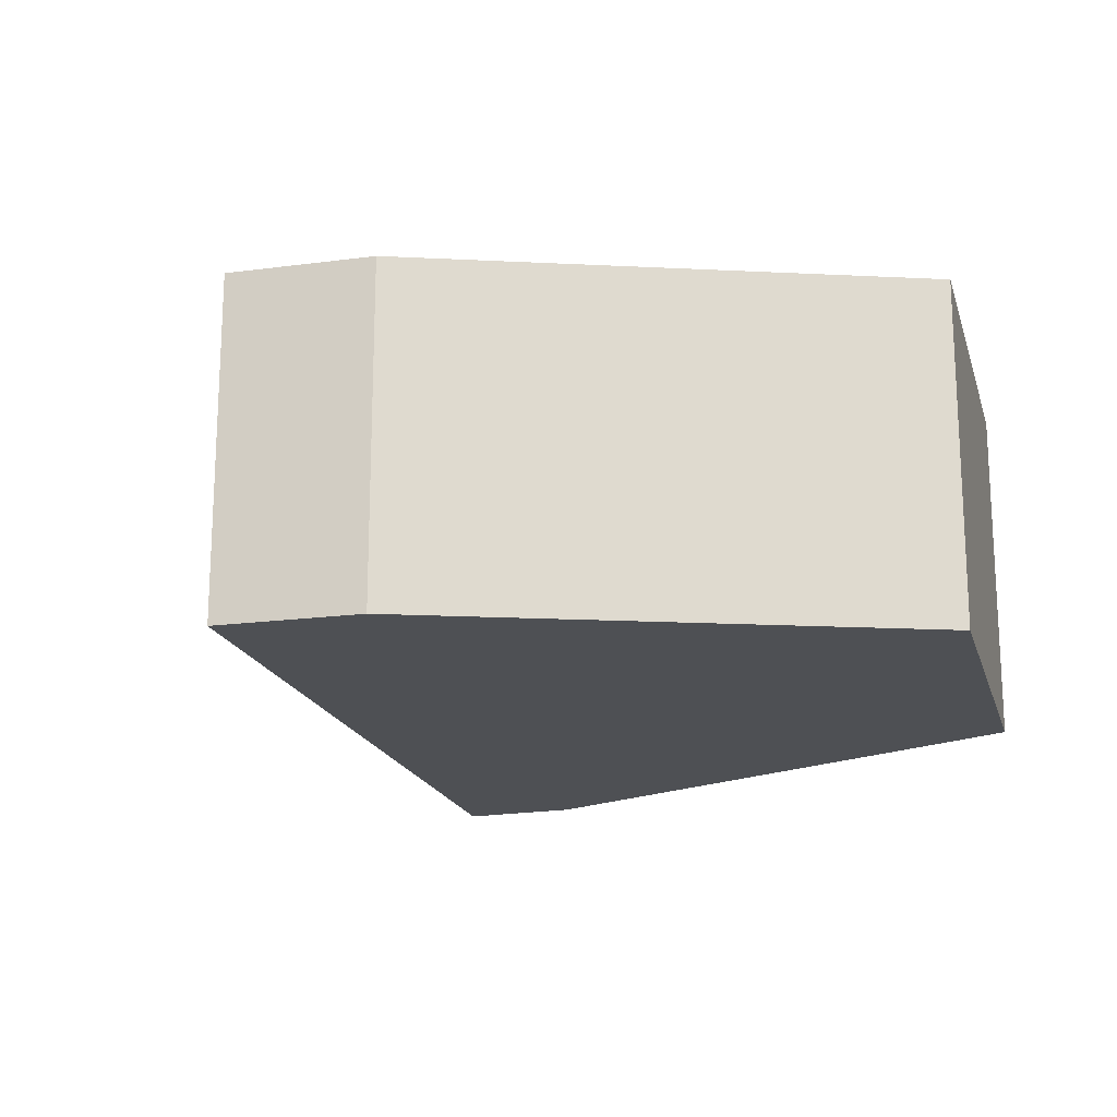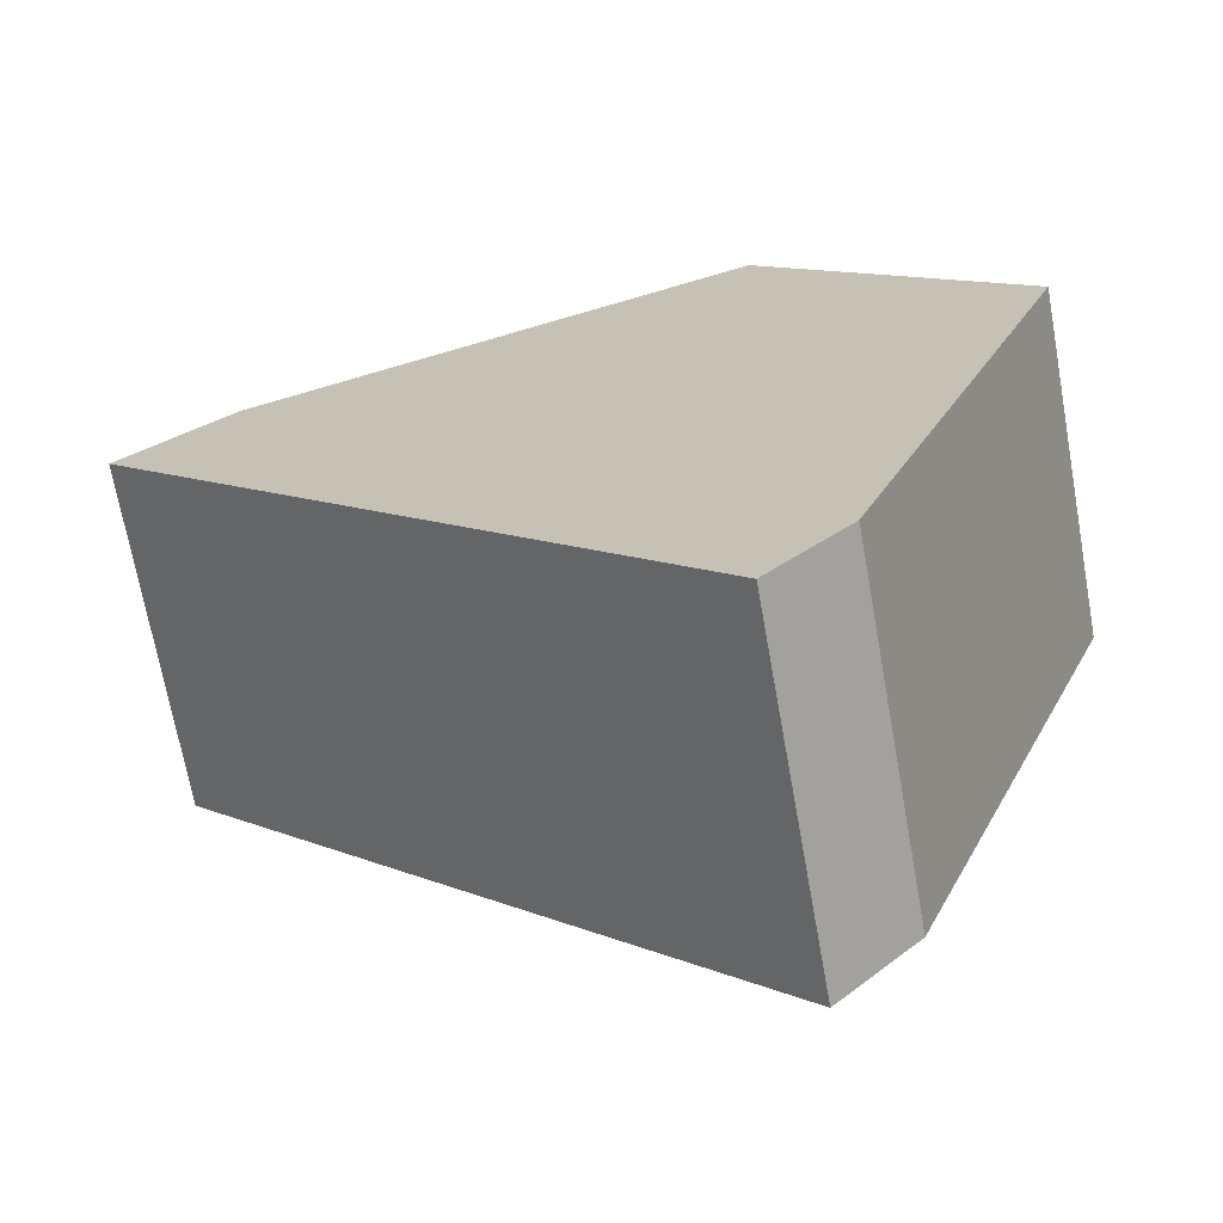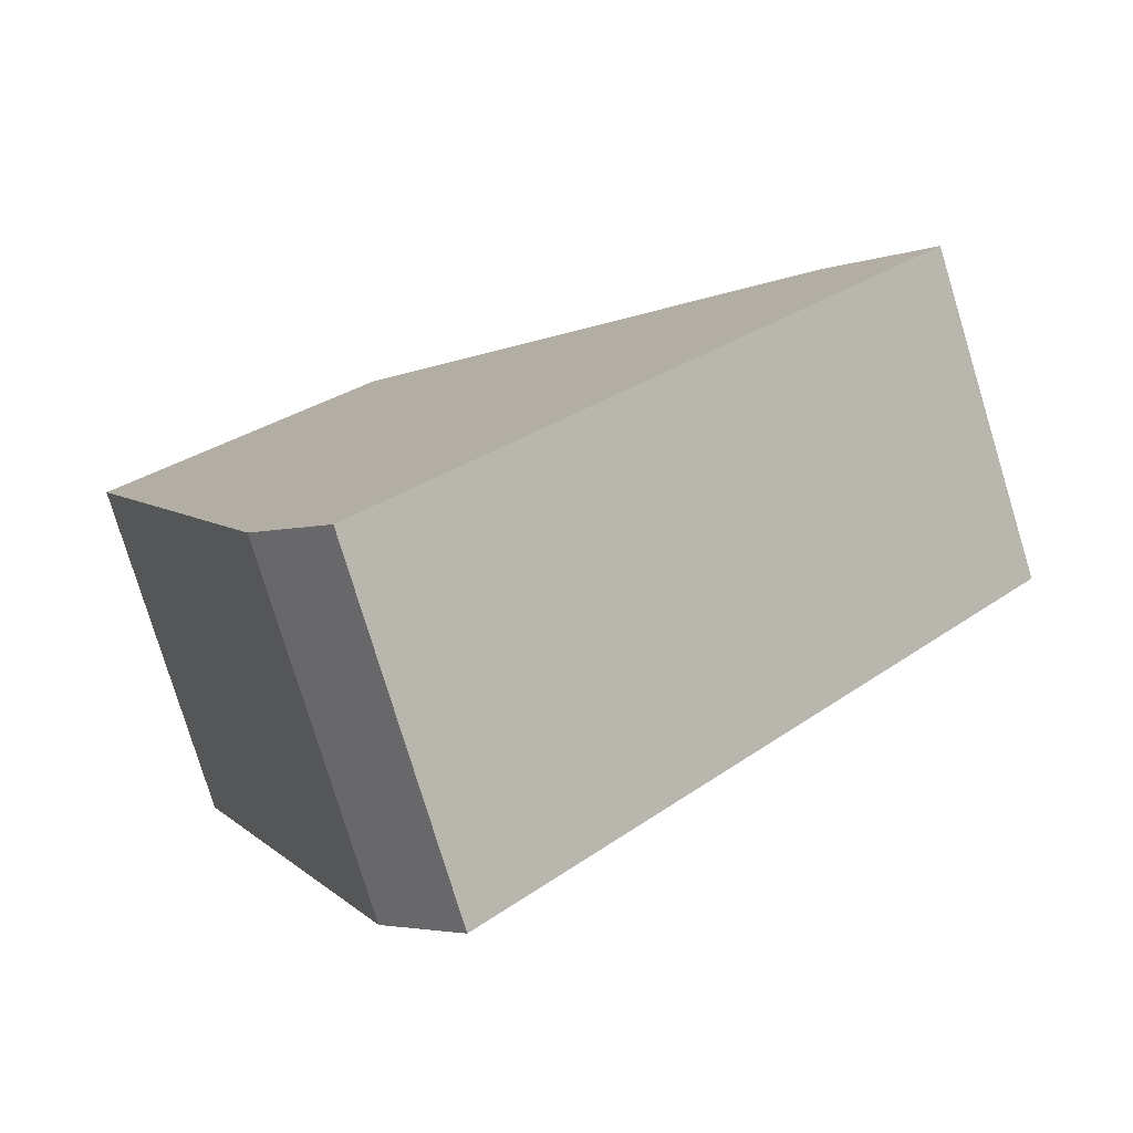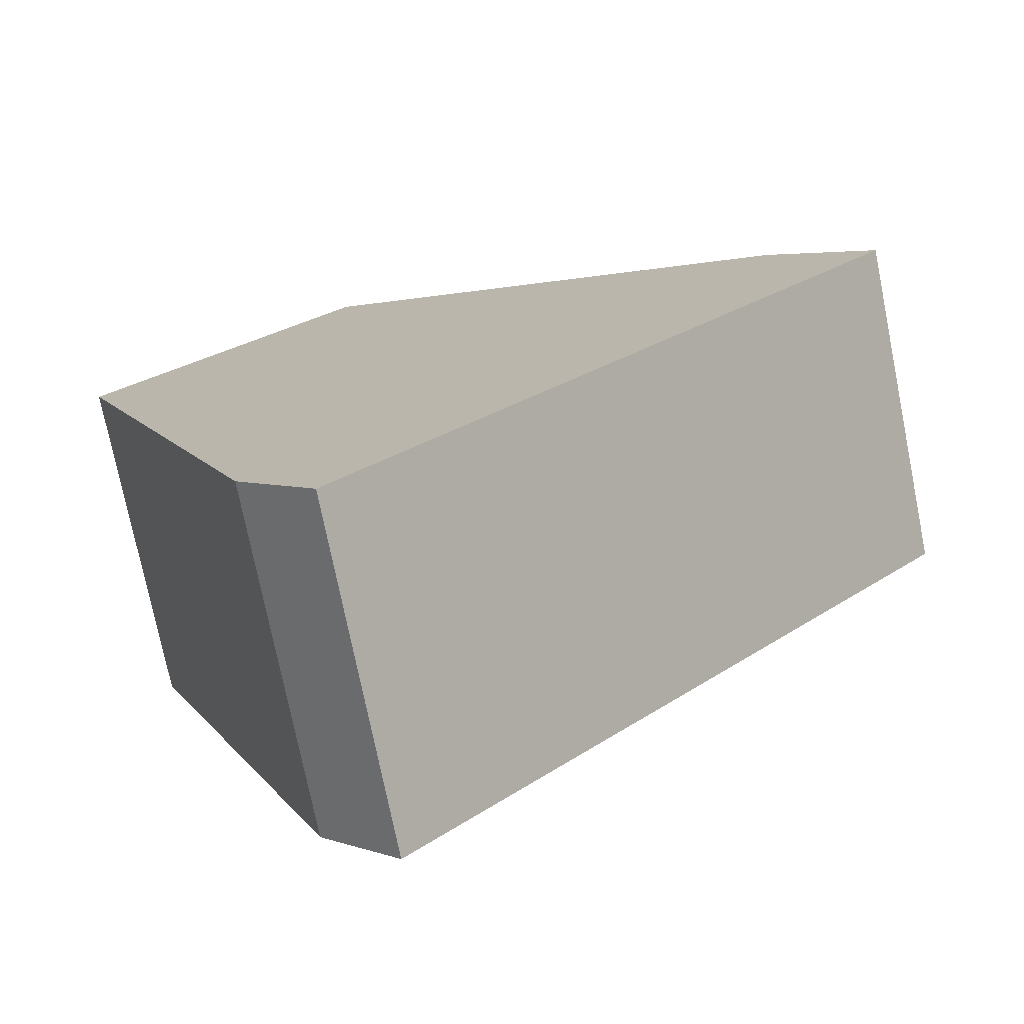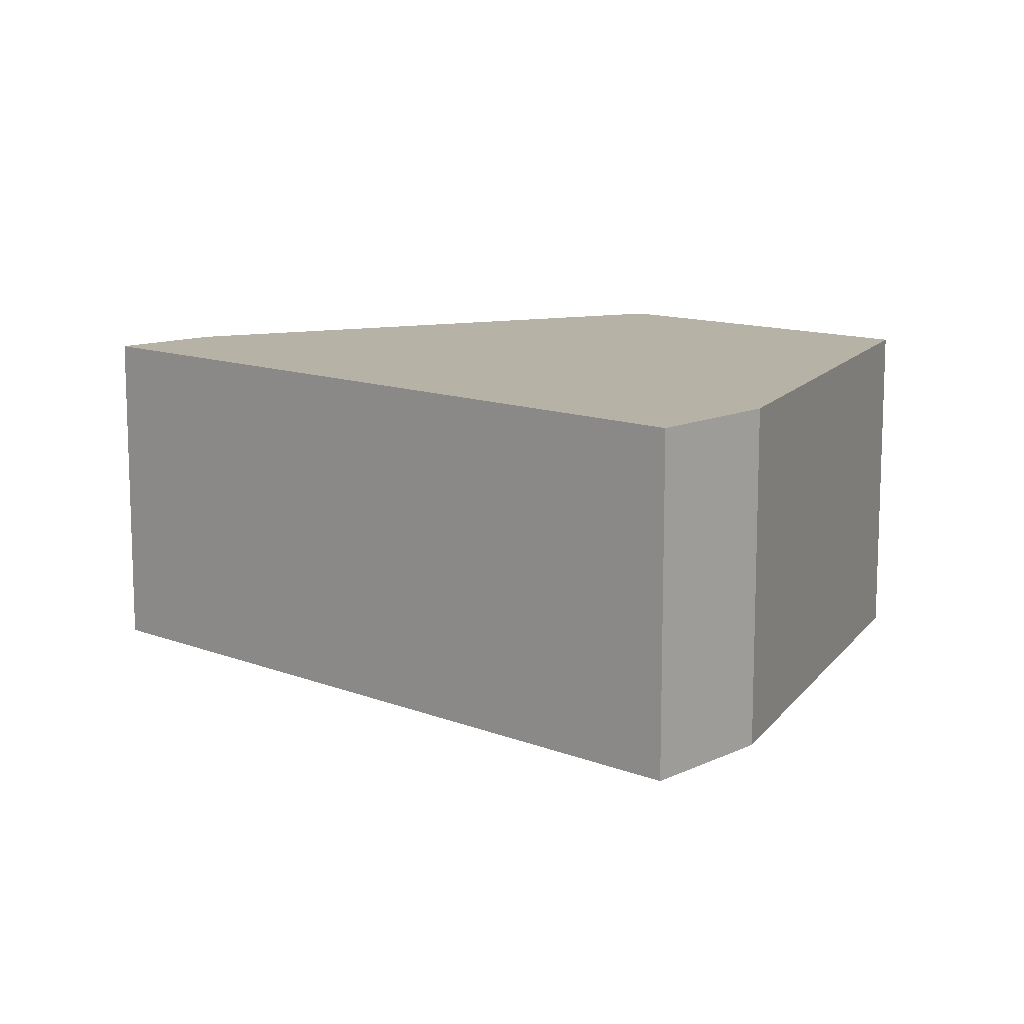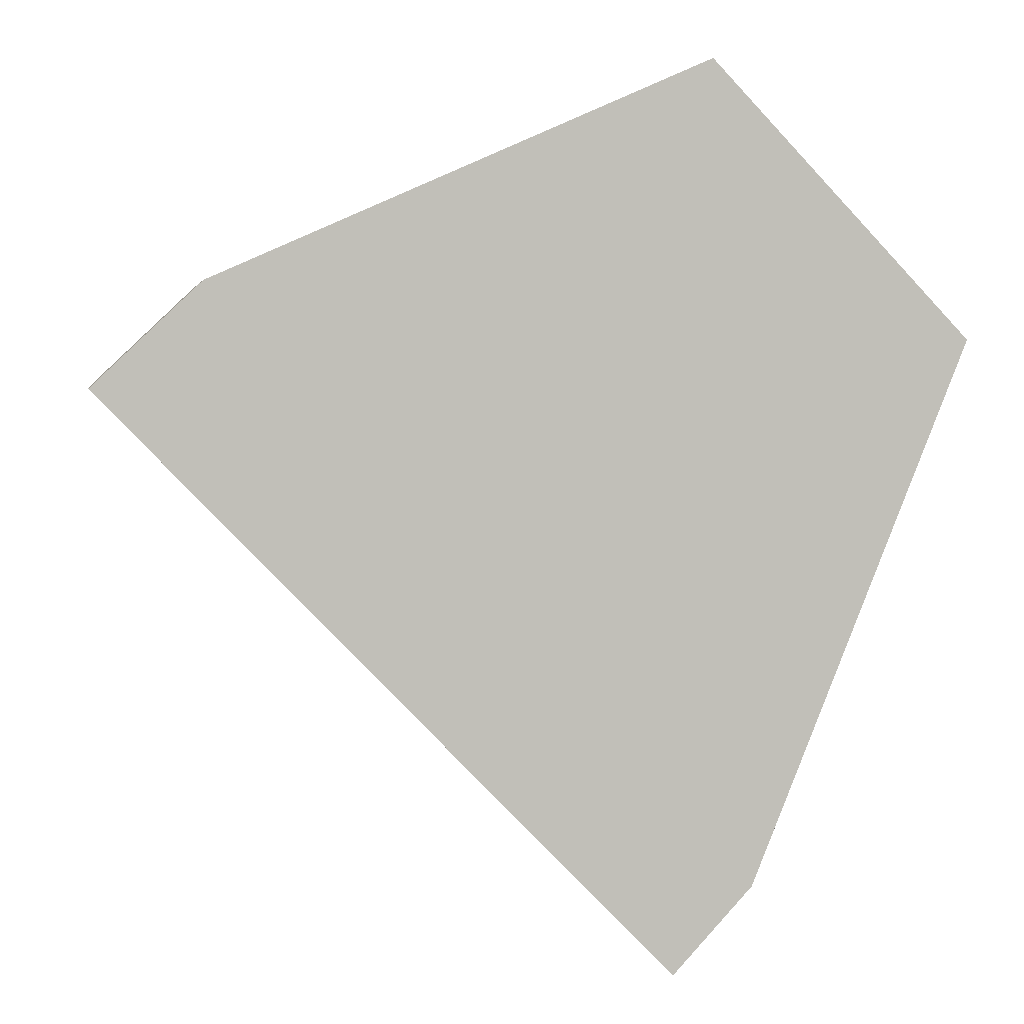
<metadata>
{"format":"obj","ext":"obj","renderer":"f3d","projection":"perspective","resolution":1024,"background":"white","views":[{"elev":-18.5,"azim":-29.1,"up":"+Y"},{"elev":-69.5,"azim":10.2,"up":"+Z"},{"elev":-78.4,"azim":-163.1,"up":"+Z"},{"elev":-74.9,"azim":-168.6,"up":"+Z"},{"elev":12.2,"azim":-91.3,"up":"+Y"},{"elev":4.0,"azim":-9.1,"up":"+Z"}]}
</metadata>
<code>
v  0.809 2.572 0.765
v  4.223 2.572 -4.364
v  0 2.572 1.575e-16
v  4.49 2.572 2.382
v  6.439 2.572 0.345
v  4.821 2.572 -3.713
v  4.821 2.274e-16 -3.713
v  4.223 2.672e-16 -4.364
v  0 0 0
v  0.809 -4.684e-17 0.765
v  4.49 -1.459e-16 2.382
v  6.439 -2.113e-17 0.345
g defaultobject
f 1 2 3
f 2 1 4
f 2 4 5
f 2 5 6
f 7 2 6
f 2 7 8
f 8 3 2
f 3 8 9
f 9 1 3
f 1 9 10
f 10 4 1
f 4 10 11
f 12 6 5
f 6 12 7
f 11 5 4
f 5 11 12
f 8 10 9
f 10 8 11
f 11 8 12
f 12 8 7

</code>
